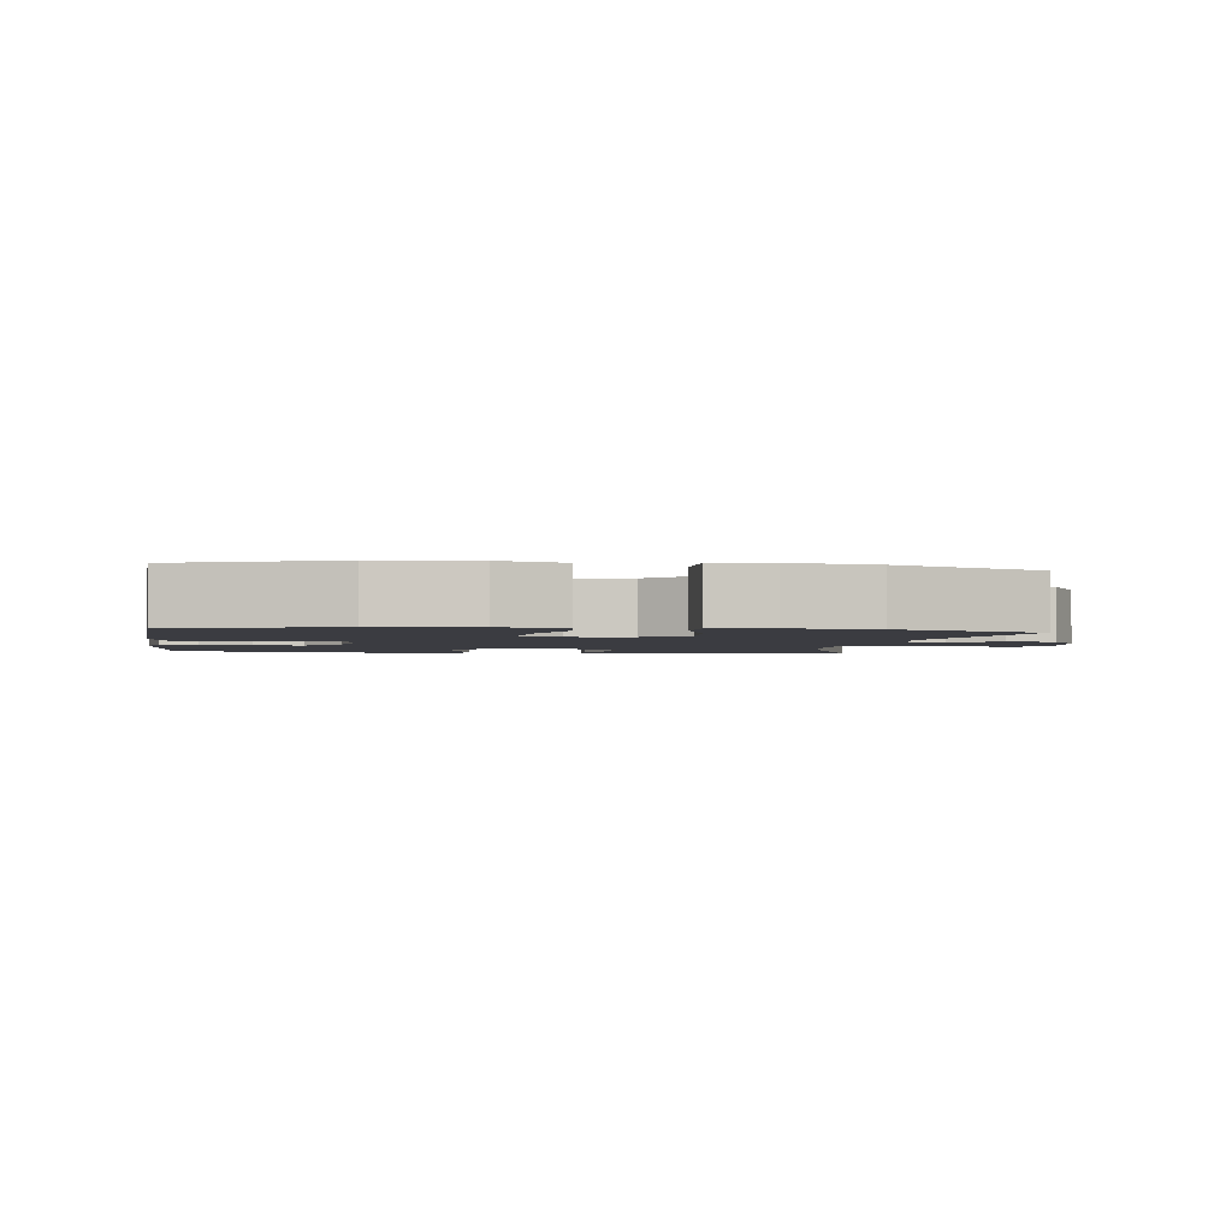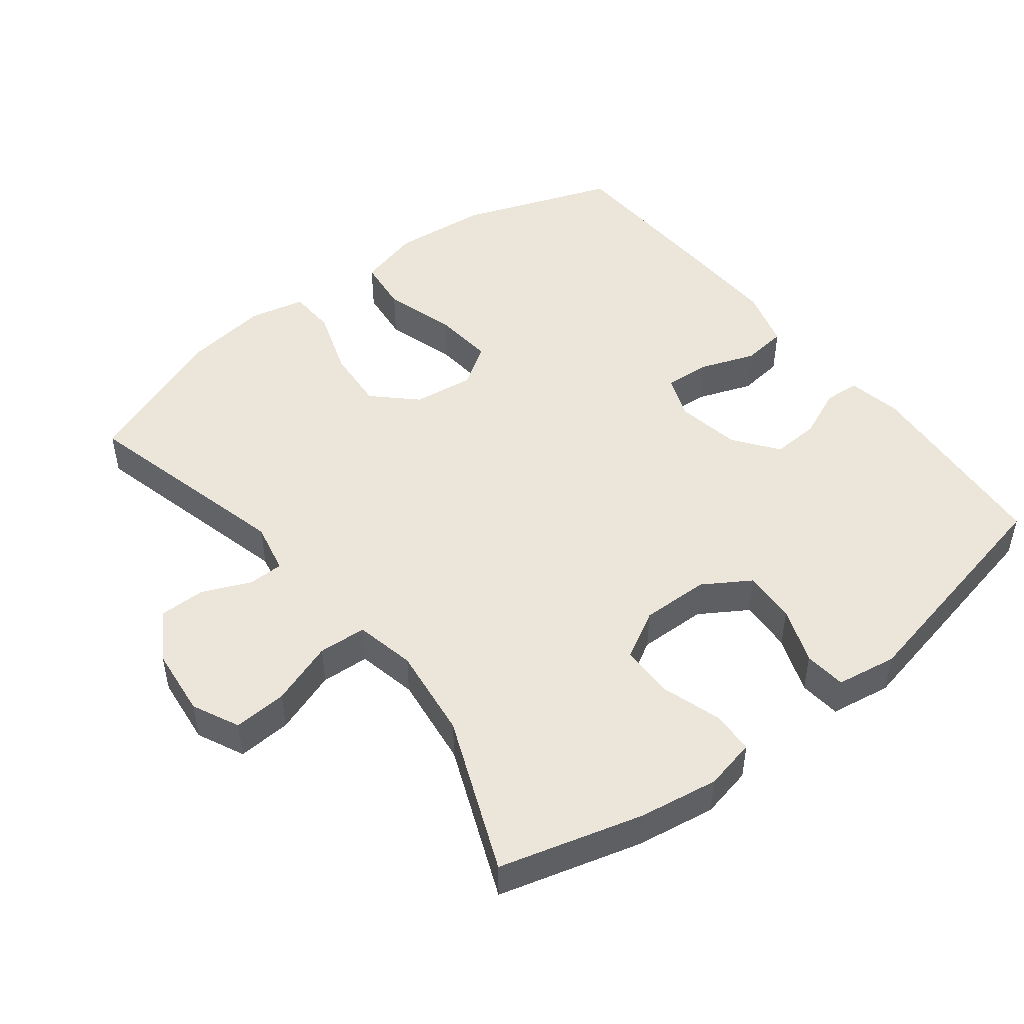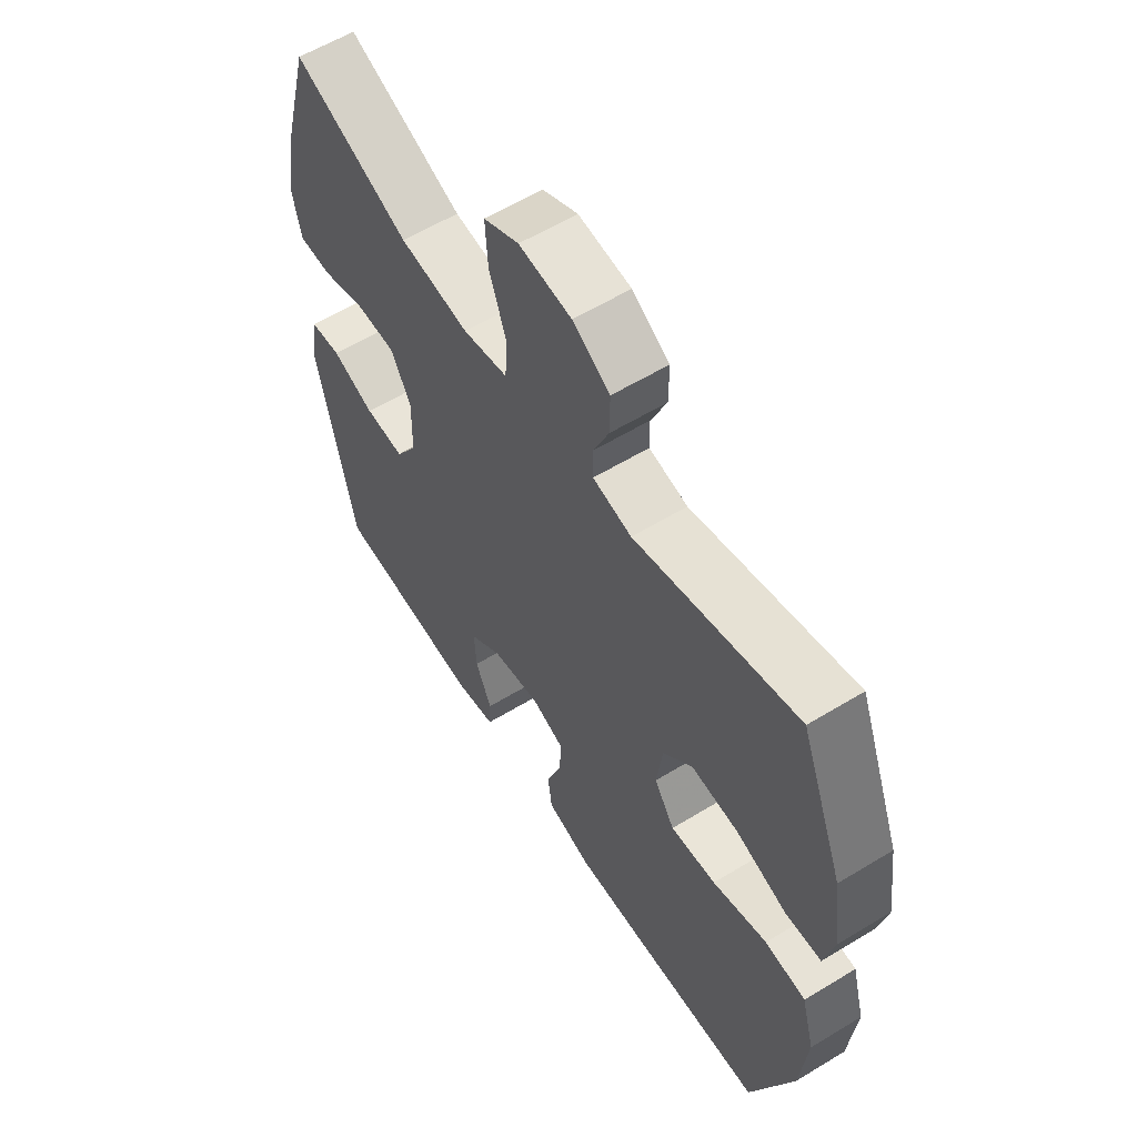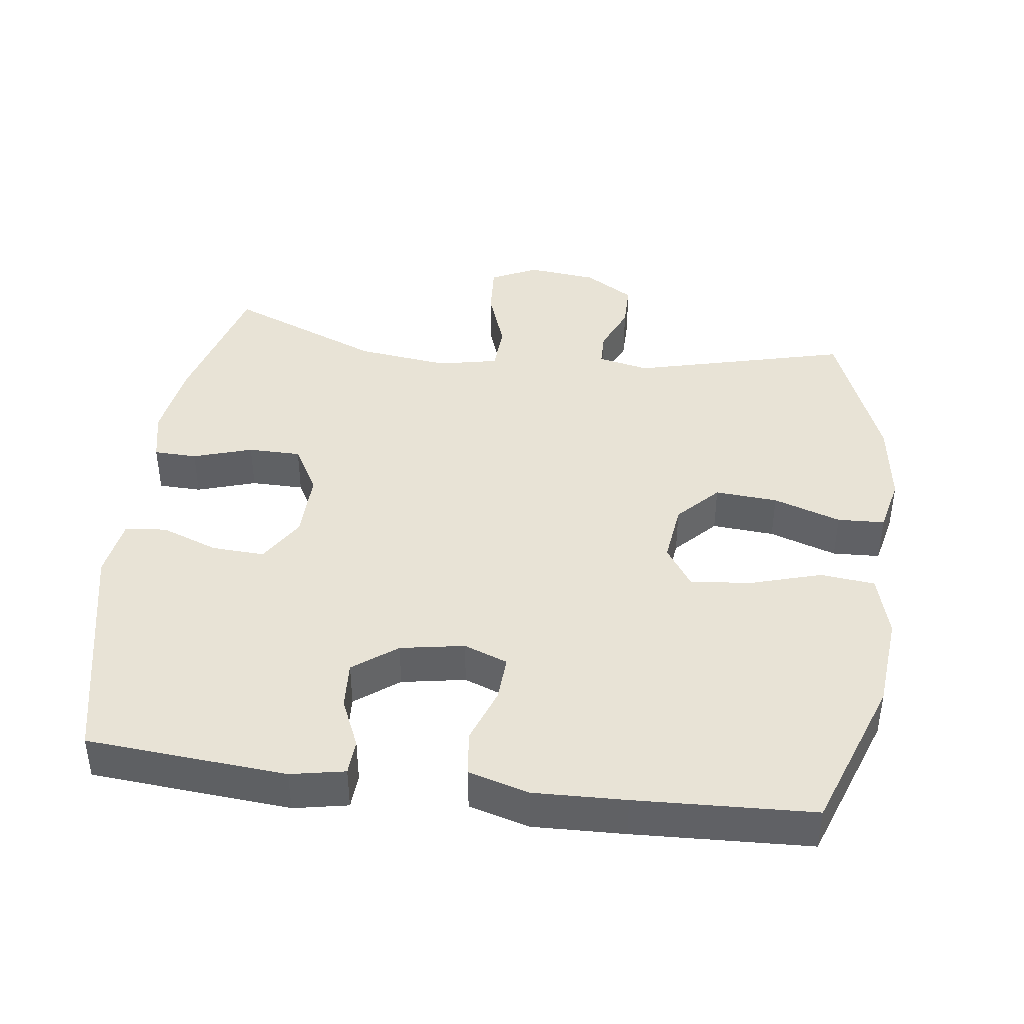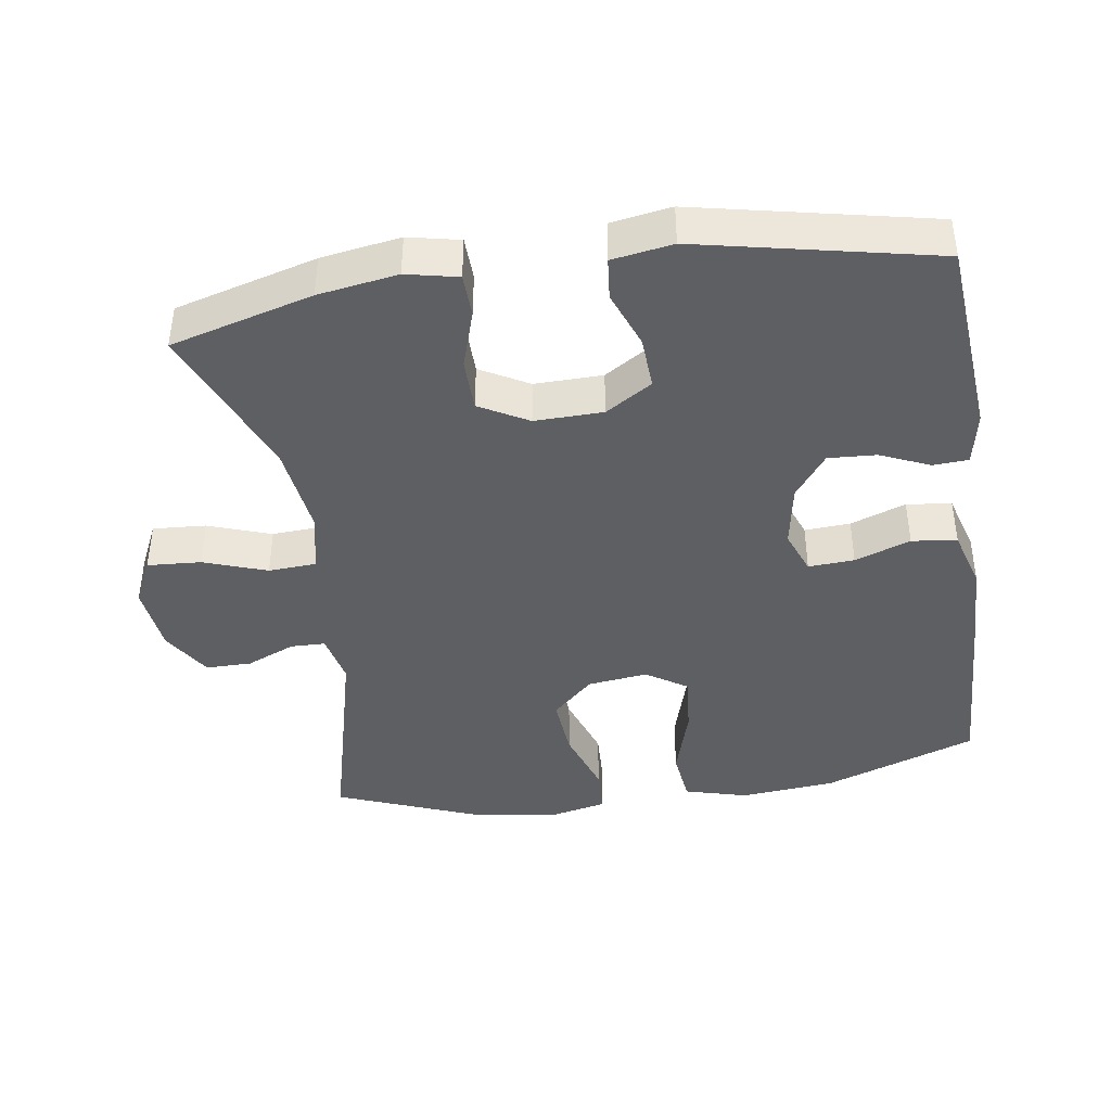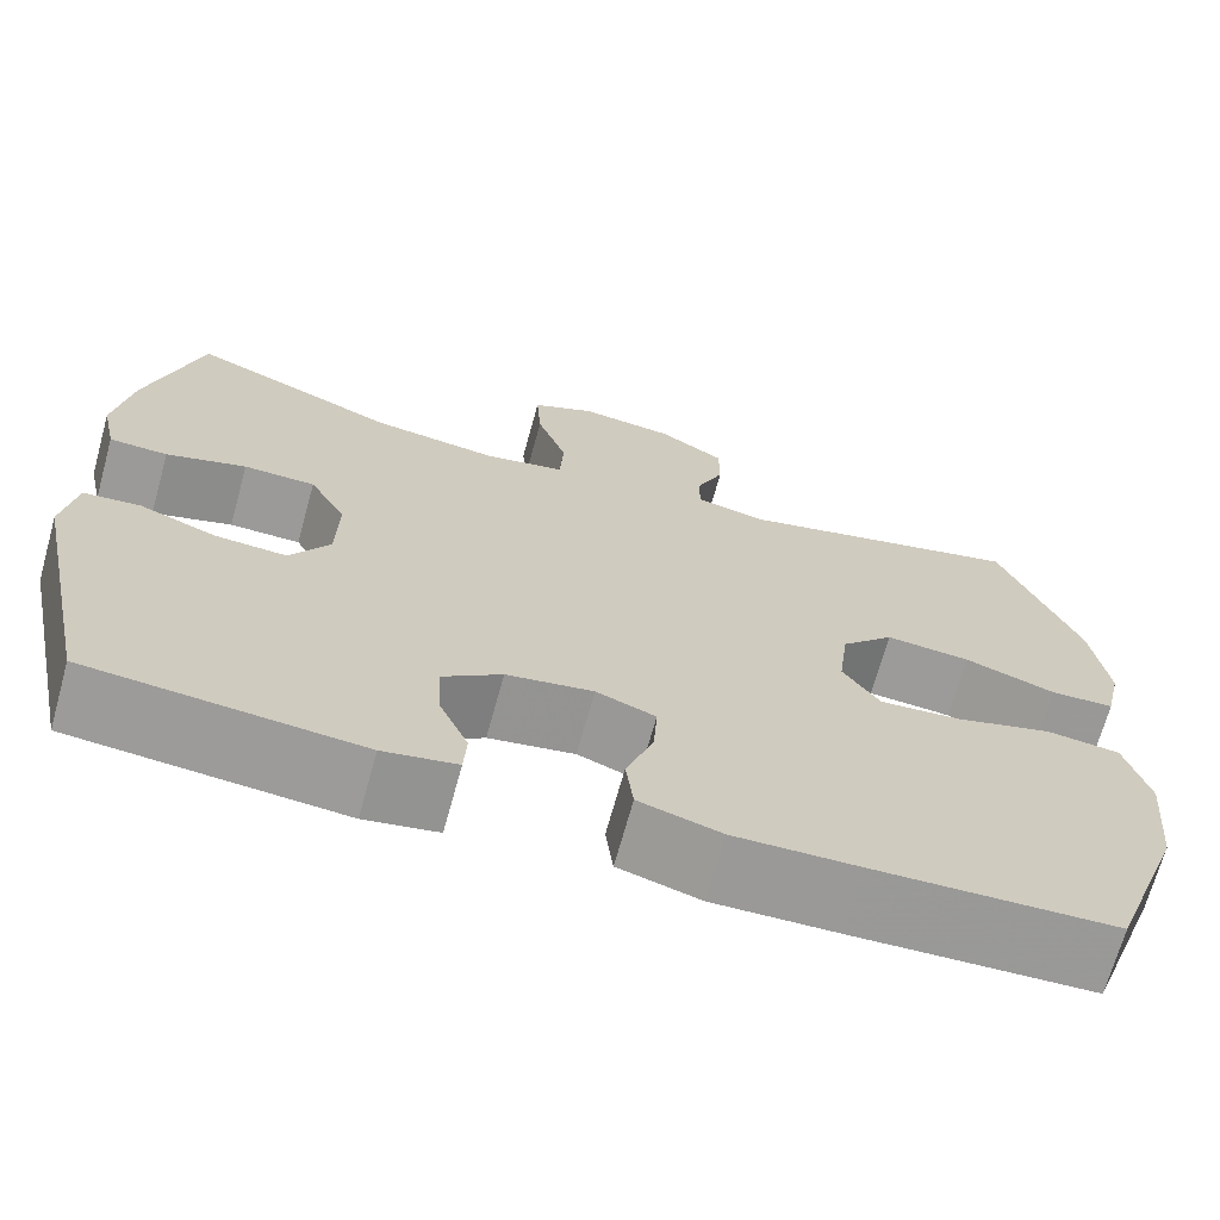
<metadata>
{"format":"obj","ext":"obj","renderer":"f3d","projection":"perspective","resolution":1024,"background":"white","views":[{"elev":-2.2,"azim":-98.4,"up":"+Y"},{"elev":48.3,"azim":52.1,"up":"+Y"},{"elev":58.9,"azim":-122.1,"up":"+Z"},{"elev":41.7,"azim":-172.7,"up":"+Y"},{"elev":-41.5,"azim":98.6,"up":"+Y"},{"elev":-69.2,"azim":164.5,"up":"+Z"}]}
</metadata>
<code>
v 0.5 0.07 0.5
v 0.556 0.07 0.296
v 0.574 0.07 0.182
v 0.558 0.07 0.108
v 0.496 0.07 0.106
v 0.411 0.07 0.133
v 0.335 0.07 0.132
v 0.296 0.07 0.062
v 0.298 0.07 -0.036
v 0.34 0.07 -0.103
v 0.416 0.07 -0.099
v 0.498 0.07 -0.068
v 0.558 0.07 -0.074
v 0.572 0.07 -0.161
v 0.5 0.07 -0.5
v 0.213 0.07 -0.524
v 0.135 0.07 -0.509
v 0.132 0.07 -0.458
v 0.163 0.07 -0.387
v 0.167 0.07 -0.318
v 0.104 0.07 -0.271
v 0.012 0.07 -0.255
v -0.051 0.07 -0.279
v -0.047 0.07 -0.345
v -0.018 0.07 -0.425
v -0.026 0.07 -0.49
v -0.113 0.07 -0.515
v -0.245 0.07 -0.511
v -0.5 0.07 -0.5
v -0.58 0.07 -0.279
v -0.593 0.07 -0.142
v -0.568 0.07 -0.051
v -0.49 0.07 -0.042
v -0.386 0.07 -0.073
v -0.299 0.07 -0.081
v -0.26 0.07 -0.022
v -0.271 0.07 0.065
v -0.327 0.07 0.124
v -0.417 0.07 0.117
v -0.514 0.07 0.084
v -0.582 0.07 0.087
v -0.6 0.07 0.167
v -0.583 0.07 0.289
v -0.5 0.07 0.5
v -0.191 0.07 0.422
v -0.117 0.07 0.438
v -0.116 0.07 0.488
v -0.146 0.07 0.558
v -0.146 0.07 0.624
v -0.075 0.07 0.668
v 0.025 0.07 0.679
v 0.092 0.07 0.647
v 0.087 0.07 0.57
v 0.055 0.07 0.479
v 0.059 0.07 0.41
v 0.145 0.07 0.392
v 0.278 0.07 0.409
v 0.5 0 0.5
v 0.556 0 0.296
v 0.574 0 0.182
v 0.558 0 0.108
v 0.496 0 0.106
v 0.411 0 0.133
v 0.335 0 0.132
v 0.296 0 0.062
v 0.298 0 -0.036
v 0.34 0 -0.103
v 0.416 0 -0.099
v 0.498 0 -0.068
v 0.558 0 -0.074
v 0.572 0 -0.161
v 0.5 0 -0.5
v 0.213 0 -0.524
v 0.135 0 -0.509
v 0.132 0 -0.458
v 0.163 0 -0.387
v 0.167 0 -0.318
v 0.104 0 -0.271
v 0.012 0 -0.255
v -0.051 0 -0.279
v -0.047 0 -0.345
v -0.018 0 -0.425
v -0.026 0 -0.49
v -0.113 0 -0.515
v -0.245 0 -0.511
v -0.5 0 -0.5
v -0.58 0 -0.279
v -0.593 0 -0.142
v -0.568 0 -0.051
v -0.49 0 -0.042
v -0.386 0 -0.073
v -0.299 0 -0.081
v -0.26 0 -0.022
v -0.271 0 0.065
v -0.327 0 0.124
v -0.417 0 0.117
v -0.514 0 0.084
v -0.582 0 0.087
v -0.6 0 0.167
v -0.583 0 0.289
v -0.5 0 0.5
v -0.191 0 0.422
v -0.117 0 0.438
v -0.116 0 0.488
v -0.146 0 0.558
v -0.146 0 0.624
v -0.075 0 0.668
v 0.025 0 0.679
v 0.092 0 0.647
v 0.087 0 0.57
v 0.055 0 0.479
v 0.059 0 0.41
v 0.145 0 0.392
v 0.278 0 0.409
f 51 52 53 54
f 51 54 55
f 50 51 55
f 47 48 49 50
f 46 47 50 55
f 45 46 55 56
f 43 44 45
f 42 43 45 56
f 39 40 41 42
f 38 39 42 56
f 31 32 33 34
f 31 34 35
f 30 31 35
f 29 30 35
f 28 29 35 36
f 24 25 26 27
f 23 24 27 28
f 16 17 18 19
f 16 19 20
f 15 16 20
f 14 15 20 21
f 11 12 13 14
f 10 11 14 21
f 3 4 5 6
f 3 6 7
f 57 1 2 3
f 57 3 7
f 37 38 56 57
f 36 37 57 7
f 23 28 36
f 22 23 36 7
f 9 10 21 22
f 8 9 22
f 7 8 22
f 111 110 109 108
f 112 111 108
f 112 108 107
f 107 106 105 104
f 112 107 104 103
f 113 112 103 102
f 102 101 100
f 113 102 100 99
f 99 98 97 96
f 113 99 96 95
f 91 90 89 88
f 92 91 88
f 92 88 87
f 92 87 86
f 93 92 86 85
f 84 83 82 81
f 85 84 81 80
f 76 75 74 73
f 77 76 73
f 77 73 72
f 78 77 72 71
f 71 70 69 68
f 78 71 68 67
f 63 62 61 60
f 64 63 60
f 60 59 58 114
f 64 60 114
f 114 113 95 94
f 64 114 94 93
f 93 85 80
f 64 93 80 79
f 79 78 67 66
f 79 66 65
f 79 65 64
f 1 58 59 2
f 2 59 60 3
f 3 60 61 4
f 4 61 62 5
f 5 62 63 6
f 6 63 64 7
f 7 64 65 8
f 8 65 66 9
f 9 66 67 10
f 10 67 68 11
f 11 68 69 12
f 12 69 70 13
f 13 70 71 14
f 14 71 72 15
f 15 72 73 16
f 16 73 74 17
f 17 74 75 18
f 18 75 76 19
f 19 76 77 20
f 20 77 78 21
f 21 78 79 22
f 22 79 80 23
f 23 80 81 24
f 24 81 82 25
f 25 82 83 26
f 26 83 84 27
f 27 84 85 28
f 28 85 86 29
f 29 86 87 30
f 30 87 88 31
f 31 88 89 32
f 32 89 90 33
f 33 90 91 34
f 34 91 92 35
f 35 92 93 36
f 36 93 94 37
f 37 94 95 38
f 38 95 96 39
f 39 96 97 40
f 40 97 98 41
f 41 98 99 42
f 42 99 100 43
f 43 100 101 44
f 44 101 102 45
f 45 102 103 46
f 46 103 104 47
f 47 104 105 48
f 48 105 106 49
f 49 106 107 50
f 50 107 108 51
f 51 108 109 52
f 52 109 110 53
f 53 110 111 54
f 54 111 112 55
f 55 112 113 56
f 56 113 114 57
f 57 114 58 1

</code>
